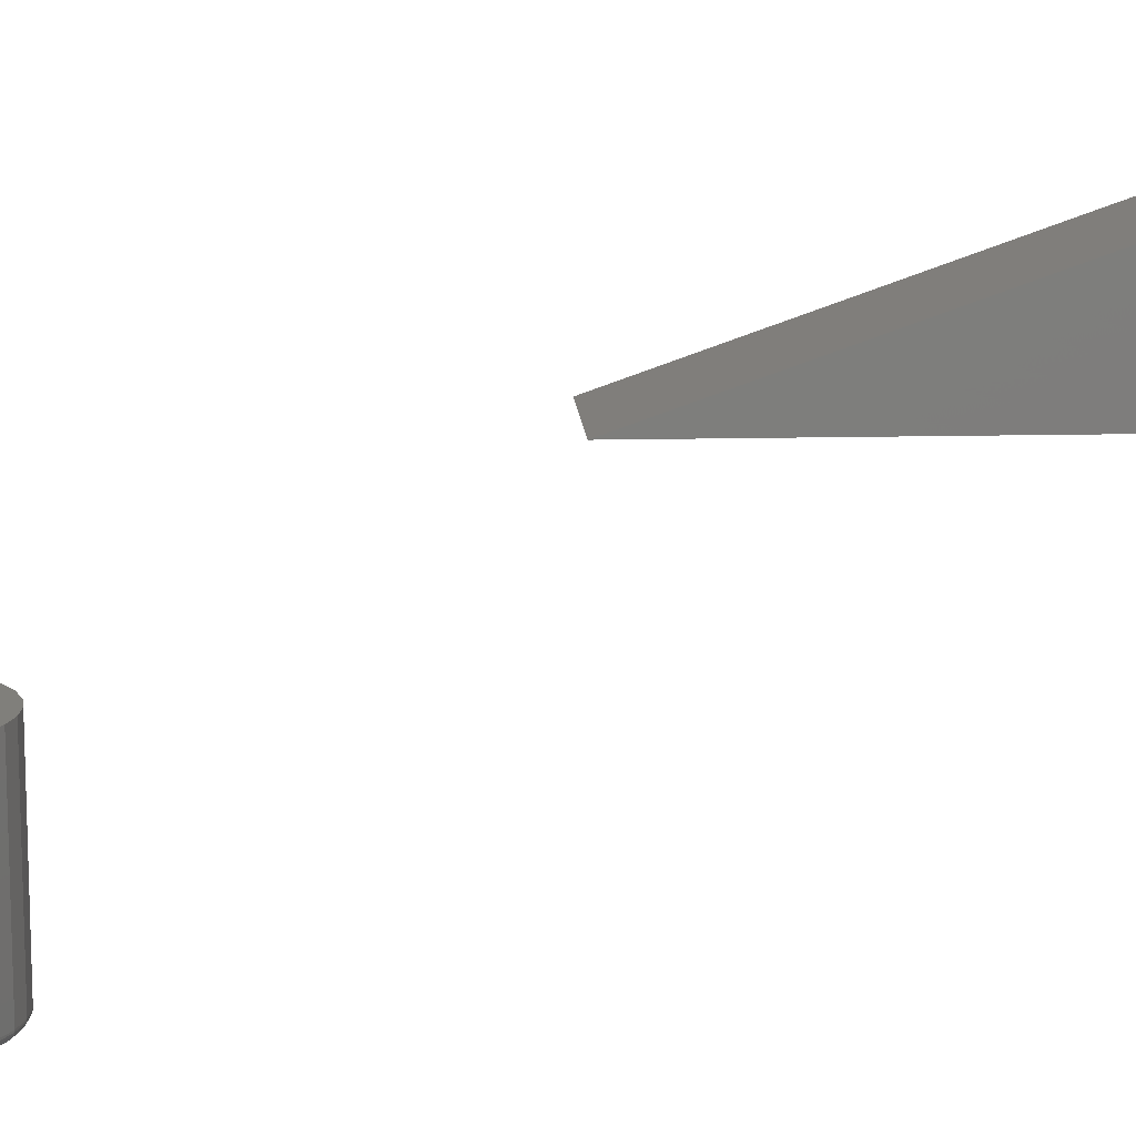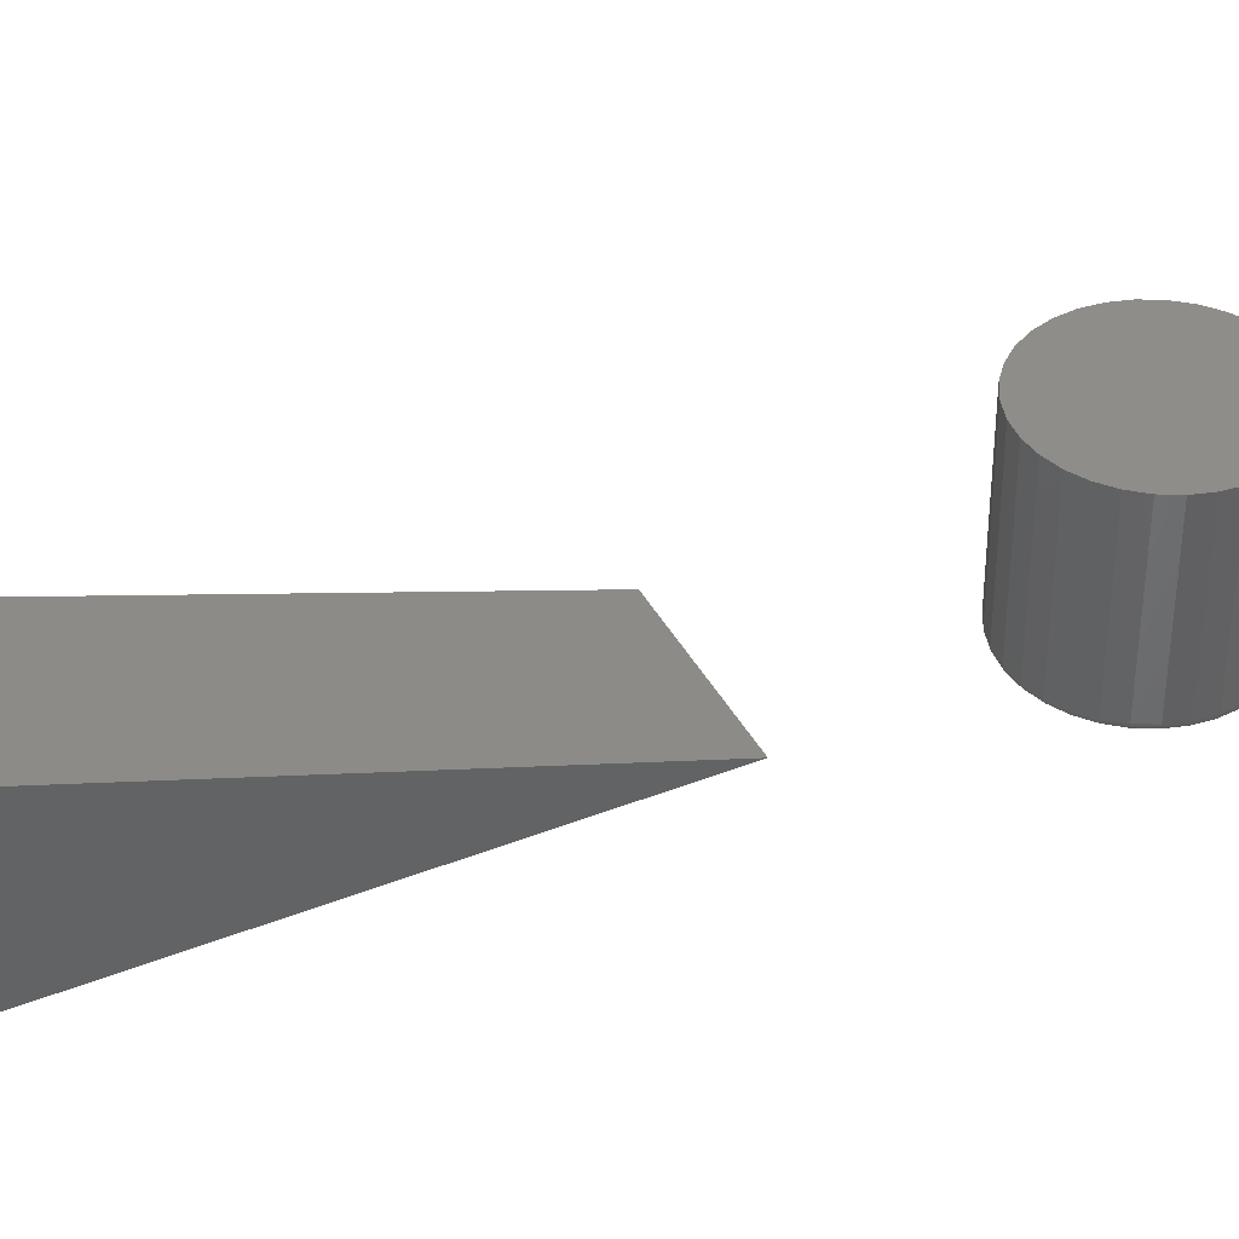
<metadata>
{"format":"stl","ext":"stl","renderer":"f3d","projection":"perspective","resolution":1024,"background":"white","views":[{"elev":12.8,"azim":86.7,"up":"+Z"},{"elev":40.2,"azim":-116.0,"up":"+Z"}]}
</metadata>
<code>
# stl→obj: 326 verts, 644 faces
v 0.07031 -0.1214 0.2951
v 0.07031 0.3533 0.2951
v 0.07031 0.3533 0.4619
v -0.07031 0.3533 0.4619
v -0.07031 0.3533 0.2951
v -0.07031 -0.1214 0.2951
v 0.2203 -0.4456 0
v 0.237 -0.4473 0
v 0.2036 -0.4473 0
v 0.1876 -0.4522 0
v 0.2531 -0.4522 0
v 0.1728 -0.4601 0
v 0.2679 -0.4601 0
v 0.1598 -0.4707 0
v 0.2808 -0.4707 0
v 0.2679 -0.6024 0
v 0.1728 -0.6024 0
v 0.2808 -0.5918 0
v 0.1876 -0.6103 0
v 0.2531 -0.6103 0
v 0.2036 -0.6152 0
v 0.237 -0.6152 0
v 0.2203 -0.6169 0
v 0.1598 -0.5918 0
v 0.1491 -0.5788 0
v 0.2915 -0.5788 0
v 0.1412 -0.564 0
v 0.2994 -0.564 0
v 0.1363 -0.548 0
v 0.3043 -0.548 0
v 0.1347 -0.5312 0
v 0.3059 -0.5312 0
v 0.1363 -0.5145 0
v 0.3043 -0.5145 0
v 0.1412 -0.4985 0
v 0.2994 -0.4985 0
v 0.1491 -0.4837 0
v 0.2915 -0.4837 0
v 0.3137 -0.5312 0.007812
v 0.3137 -0.5312 0.1797
v 0.3119 -0.5495 0.007812
v 0.3119 -0.5495 0.1797
v 0.3066 -0.567 0.007812
v 0.3066 -0.567 0.1797
v 0.298 -0.5832 0.007812
v 0.298 -0.5832 0.1797
v 0.2864 -0.5973 0.007812
v 0.2864 -0.5973 0.1797
v 0.2722 -0.6089 0.007812
v 0.2722 -0.6089 0.1797
v 0.2561 -0.6176 0.007812
v 0.2561 -0.6176 0.1797
v 0.2385 -0.6229 0.007812
v 0.2385 -0.6229 0.1797
v 0.2203 -0.6247 0.007812
v 0.2203 -0.6247 0.1797
v 0.2021 -0.6229 0.007812
v 0.2021 -0.6229 0.1797
v 0.1846 -0.6176 0.007812
v 0.1846 -0.6176 0.1797
v 0.1684 -0.6089 0.007812
v 0.1684 -0.6089 0.1797
v 0.1543 -0.5973 0.007812
v 0.1543 -0.5973 0.1797
v 0.1426 -0.5832 0.007812
v 0.1426 -0.5832 0.1797
v 0.134 -0.567 0.007812
v 0.134 -0.567 0.1797
v 0.1287 -0.5495 0.007812
v 0.1287 -0.5495 0.1797
v 0.1269 -0.5312 0.007812
v 0.1269 -0.5312 0.1797
v 0.1287 -0.513 0.007812
v 0.1287 -0.513 0.1797
v 0.134 -0.4955 0.007812
v 0.134 -0.4955 0.1797
v 0.1426 -0.4793 0.007812
v 0.1426 -0.4793 0.1797
v 0.1543 -0.4652 0.007812
v 0.1543 -0.4652 0.1797
v 0.1684 -0.4536 0.007812
v 0.1684 -0.4536 0.1797
v 0.1846 -0.4449 0.007812
v 0.1846 -0.4449 0.1797
v 0.2021 -0.4396 0.007812
v 0.2021 -0.4396 0.1797
v 0.2203 -0.4378 0.007812
v 0.2203 -0.4378 0.1797
v 0.2385 -0.4396 0.007812
v 0.2385 -0.4396 0.1797
v 0.2561 -0.4449 0.007812
v 0.2561 -0.4449 0.1797
v 0.2722 -0.4536 0.007812
v 0.2722 -0.4536 0.1797
v 0.2864 -0.4652 0.007812
v 0.2864 -0.4652 0.1797
v 0.298 -0.4793 0.007812
v 0.298 -0.4793 0.1797
v 0.3066 -0.4955 0.007812
v 0.3066 -0.4955 0.1797
v 0.3119 -0.513 0.007812
v 0.3119 -0.513 0.1797
v 0.127 -0.5312 0.006288
v 0.1288 -0.5131 0.006288
v 0.1275 -0.5312 0.004823
v 0.1293 -0.5131 0.004823
v 0.1282 -0.5312 0.003472
v 0.13 -0.5133 0.003472
v 0.1292 -0.5312 0.002288
v 0.1309 -0.5135 0.002288
v 0.1304 -0.5312 0.001317
v 0.1321 -0.5137 0.001317
v 0.1317 -0.5312 0.0005947
v 0.1334 -0.514 0.0005947
v 0.1332 -0.5312 0.0001501
v 0.1349 -0.5143 0.0001501
v 0.3118 -0.5131 0.006288
v 0.3136 -0.5312 0.006288
v 0.3114 -0.5131 0.004823
v 0.3131 -0.5312 0.004823
v 0.3106 -0.5133 0.003472
v 0.3124 -0.5312 0.003472
v 0.3097 -0.5135 0.002288
v 0.3114 -0.5312 0.002288
v 0.3085 -0.5137 0.001317
v 0.3103 -0.5312 0.001317
v 0.3072 -0.514 0.0005947
v 0.3089 -0.5312 0.0005947
v 0.3058 -0.5143 0.0001501
v 0.3074 -0.5312 0.0001501
v 0.3065 -0.4956 0.006288
v 0.3061 -0.4957 0.004823
v 0.3054 -0.496 0.003472
v 0.3045 -0.4964 0.002288
v 0.3034 -0.4968 0.001317
v 0.3022 -0.4973 0.0005947
v 0.3008 -0.4979 0.0001501
v 0.2979 -0.4794 0.006288
v 0.2975 -0.4797 0.004823
v 0.2969 -0.4801 0.003472
v 0.2961 -0.4806 0.002288
v 0.2951 -0.4813 0.001317
v 0.294 -0.482 0.0005947
v 0.2928 -0.4828 0.0001501
v 0.2863 -0.4653 0.006288
v 0.286 -0.4656 0.004823
v 0.2854 -0.4661 0.003472
v 0.2848 -0.4668 0.002288
v 0.2839 -0.4676 0.001317
v 0.283 -0.4686 0.0005947
v 0.2819 -0.4696 0.0001501
v 0.2721 -0.4537 0.006288
v 0.2719 -0.4541 0.004823
v 0.2715 -0.4547 0.003472
v 0.2709 -0.4555 0.002288
v 0.2703 -0.4565 0.001317
v 0.2695 -0.4576 0.0005947
v 0.2687 -0.4588 0.0001501
v 0.256 -0.4451 0.006288
v 0.2558 -0.4455 0.004823
v 0.2556 -0.4462 0.003472
v 0.2552 -0.4471 0.002288
v 0.2547 -0.4481 0.001317
v 0.2542 -0.4494 0.0005947
v 0.2537 -0.4507 0.0001501
v 0.2385 -0.4398 0.006288
v 0.2384 -0.4402 0.004823
v 0.2383 -0.4409 0.003472
v 0.2381 -0.4419 0.002288
v 0.2379 -0.443 0.001317
v 0.2376 -0.4444 0.0005947
v 0.2373 -0.4458 0.0001501
v 0.2203 -0.438 0.006288
v 0.2203 -0.4384 0.004823
v 0.2203 -0.4391 0.003472
v 0.2203 -0.4401 0.002288
v 0.2203 -0.4413 0.001317
v 0.2203 -0.4427 0.0005947
v 0.2203 -0.4441 0.0001501
v 0.2021 -0.4398 0.006288
v 0.2022 -0.4402 0.004823
v 0.2023 -0.4409 0.003472
v 0.2025 -0.4419 0.002288
v 0.2028 -0.443 0.001317
v 0.203 -0.4444 0.0005947
v 0.2033 -0.4458 0.0001501
v 0.1846 -0.4451 0.006288
v 0.1848 -0.4455 0.004823
v 0.1851 -0.4462 0.003472
v 0.1854 -0.4471 0.002288
v 0.1859 -0.4481 0.001317
v 0.1864 -0.4494 0.0005947
v 0.187 -0.4507 0.0001501
v 0.1685 -0.4537 0.006288
v 0.1687 -0.4541 0.004823
v 0.1691 -0.4547 0.003472
v 0.1697 -0.4555 0.002288
v 0.1703 -0.4565 0.001317
v 0.1711 -0.4576 0.0005947
v 0.1719 -0.4588 0.0001501
v 0.1544 -0.4653 0.006288
v 0.1547 -0.4656 0.004823
v 0.1552 -0.4661 0.003472
v 0.1559 -0.4668 0.002288
v 0.1567 -0.4676 0.001317
v 0.1577 -0.4686 0.0005947
v 0.1587 -0.4696 0.0001501
v 0.1428 -0.4794 0.006288
v 0.1431 -0.4797 0.004823
v 0.1437 -0.4801 0.003472
v 0.1445 -0.4806 0.002288
v 0.1455 -0.4813 0.001317
v 0.1466 -0.482 0.0005947
v 0.1479 -0.4828 0.0001501
v 0.1341 -0.4956 0.006288
v 0.1346 -0.4957 0.004823
v 0.1352 -0.496 0.003472
v 0.1361 -0.4964 0.002288
v 0.1372 -0.4968 0.001317
v 0.1385 -0.4973 0.0005947
v 0.1398 -0.4979 0.0001501
v 0.3118 -0.5494 0.006288
v 0.3114 -0.5494 0.004823
v 0.3106 -0.5492 0.003472
v 0.3097 -0.549 0.002288
v 0.3085 -0.5488 0.001317
v 0.3072 -0.5485 0.0005947
v 0.3058 -0.5482 0.0001501
v 0.1288 -0.5494 0.006288
v 0.1293 -0.5494 0.004823
v 0.13 -0.5492 0.003472
v 0.1309 -0.549 0.002288
v 0.1321 -0.5488 0.001317
v 0.1334 -0.5485 0.0005947
v 0.1349 -0.5482 0.0001501
v 0.1341 -0.5669 0.006288
v 0.1346 -0.5668 0.004823
v 0.1352 -0.5665 0.003472
v 0.1361 -0.5661 0.002288
v 0.1372 -0.5657 0.001317
v 0.1385 -0.5652 0.0005947
v 0.1398 -0.5646 0.0001501
v 0.1428 -0.5831 0.006288
v 0.1431 -0.5828 0.004823
v 0.1437 -0.5824 0.003472
v 0.1445 -0.5819 0.002288
v 0.1455 -0.5812 0.001317
v 0.1466 -0.5805 0.0005947
v 0.1479 -0.5797 0.0001501
v 0.1544 -0.5972 0.006288
v 0.1547 -0.5969 0.004823
v 0.1552 -0.5964 0.003472
v 0.1559 -0.5957 0.002288
v 0.1567 -0.5949 0.001317
v 0.1577 -0.5939 0.0005947
v 0.1587 -0.5929 0.0001501
v 0.1685 -0.6088 0.006288
v 0.1687 -0.6084 0.004823
v 0.1691 -0.6078 0.003472
v 0.1697 -0.607 0.002288
v 0.1703 -0.606 0.001317
v 0.1711 -0.6049 0.0005947
v 0.1719 -0.6037 0.0001501
v 0.1846 -0.6174 0.006288
v 0.1848 -0.617 0.004823
v 0.1851 -0.6163 0.003472
v 0.1854 -0.6154 0.002288
v 0.1859 -0.6144 0.001317
v 0.1864 -0.6131 0.0005947
v 0.187 -0.6118 0.0001501
v 0.2021 -0.6227 0.006288
v 0.2022 -0.6223 0.004823
v 0.2023 -0.6216 0.003472
v 0.2025 -0.6206 0.002288
v 0.2028 -0.6195 0.001317
v 0.203 -0.6181 0.0005947
v 0.2033 -0.6167 0.0001501
v 0.2203 -0.6245 0.006288
v 0.2203 -0.6241 0.004823
v 0.2203 -0.6234 0.003472
v 0.2203 -0.6224 0.002288
v 0.2203 -0.6212 0.001317
v 0.2203 -0.6198 0.0005947
v 0.2203 -0.6184 0.0001501
v 0.2385 -0.6227 0.006288
v 0.2384 -0.6223 0.004823
v 0.2383 -0.6216 0.003472
v 0.2381 -0.6206 0.002288
v 0.2379 -0.6195 0.001317
v 0.2376 -0.6181 0.0005947
v 0.2373 -0.6167 0.0001501
v 0.256 -0.6174 0.006288
v 0.2558 -0.617 0.004823
v 0.2556 -0.6163 0.003472
v 0.2552 -0.6154 0.002288
v 0.2547 -0.6144 0.001317
v 0.2542 -0.6131 0.0005947
v 0.2537 -0.6118 0.0001501
v 0.2721 -0.6088 0.006288
v 0.2719 -0.6084 0.004823
v 0.2715 -0.6078 0.003472
v 0.2709 -0.607 0.002288
v 0.2703 -0.606 0.001317
v 0.2695 -0.6049 0.0005947
v 0.2687 -0.6037 0.0001501
v 0.2863 -0.5972 0.006288
v 0.286 -0.5969 0.004823
v 0.2854 -0.5964 0.003472
v 0.2848 -0.5957 0.002288
v 0.2839 -0.5949 0.001317
v 0.283 -0.5939 0.0005947
v 0.2819 -0.5929 0.0001501
v 0.2979 -0.5831 0.006288
v 0.2975 -0.5828 0.004823
v 0.2969 -0.5824 0.003472
v 0.2961 -0.5819 0.002288
v 0.2951 -0.5812 0.001317
v 0.294 -0.5805 0.0005947
v 0.2928 -0.5797 0.0001501
v 0.3065 -0.5669 0.006288
v 0.3061 -0.5668 0.004823
v 0.3054 -0.5665 0.003472
v 0.3045 -0.5661 0.002288
v 0.3034 -0.5657 0.001317
v 0.3022 -0.5652 0.0005947
v 0.3008 -0.5646 0.0001501
f 1 2 3
f 4 5 6
f 3 4 1
f 1 4 6
f 2 5 3
f 3 5 4
f 1 6 2
f 2 6 5
f 7 8 9
f 10 9 8
f 11 10 8
f 12 10 11
f 13 12 11
f 14 12 13
f 15 14 13
f 16 17 18
f 19 17 16
f 20 19 16
f 21 19 20
f 22 21 20
f 23 21 22
f 17 24 18
f 18 24 25
f 18 25 26
f 26 25 27
f 26 27 28
f 28 27 29
f 28 29 30
f 30 29 31
f 30 31 32
f 32 31 33
f 32 33 34
f 34 33 35
f 34 35 36
f 36 35 37
f 36 37 38
f 38 37 14
f 38 14 15
f 39 40 41
f 41 40 42
f 41 42 43
f 43 42 44
f 43 44 45
f 45 44 46
f 45 46 47
f 47 46 48
f 47 48 49
f 49 48 50
f 49 50 51
f 51 50 52
f 51 52 53
f 53 52 54
f 53 54 55
f 55 54 56
f 55 56 57
f 57 56 58
f 57 58 59
f 59 58 60
f 59 60 61
f 61 60 62
f 61 62 63
f 63 62 64
f 63 64 65
f 65 64 66
f 65 66 67
f 67 66 68
f 67 68 69
f 69 68 70
f 69 70 71
f 71 70 72
f 71 72 73
f 73 72 74
f 73 74 75
f 75 74 76
f 75 76 77
f 77 76 78
f 77 78 79
f 79 78 80
f 79 80 81
f 81 80 82
f 81 82 83
f 83 82 84
f 83 84 85
f 85 84 86
f 85 86 87
f 87 86 88
f 87 88 89
f 89 88 90
f 89 90 91
f 91 90 92
f 91 92 93
f 93 92 94
f 93 94 95
f 95 94 96
f 95 96 97
f 97 96 98
f 97 98 99
f 99 98 100
f 99 100 101
f 101 100 102
f 101 102 39
f 39 102 40
f 71 73 103
f 103 73 104
f 103 104 105
f 105 104 106
f 105 106 107
f 107 106 108
f 107 108 109
f 109 108 110
f 109 110 111
f 111 110 112
f 111 112 113
f 113 112 114
f 113 114 115
f 115 114 116
f 115 116 31
f 31 116 33
f 101 39 117
f 117 39 118
f 117 118 119
f 119 118 120
f 119 120 121
f 121 120 122
f 121 122 123
f 123 122 124
f 123 124 125
f 125 124 126
f 125 126 127
f 127 126 128
f 127 128 129
f 129 128 130
f 129 130 34
f 34 130 32
f 99 101 131
f 131 101 117
f 131 117 132
f 132 117 119
f 132 119 133
f 133 119 121
f 133 121 134
f 134 121 123
f 134 123 135
f 135 123 125
f 135 125 136
f 136 125 127
f 136 127 137
f 137 127 129
f 137 129 36
f 36 129 34
f 97 99 138
f 138 99 131
f 138 131 139
f 139 131 132
f 139 132 140
f 140 132 133
f 140 133 141
f 141 133 134
f 141 134 142
f 142 134 135
f 142 135 143
f 143 135 136
f 143 136 144
f 144 136 137
f 144 137 38
f 38 137 36
f 95 97 145
f 145 97 138
f 145 138 146
f 146 138 139
f 146 139 147
f 147 139 140
f 147 140 148
f 148 140 141
f 148 141 149
f 149 141 142
f 149 142 150
f 150 142 143
f 150 143 151
f 151 143 144
f 151 144 15
f 15 144 38
f 93 95 152
f 152 95 145
f 152 145 153
f 153 145 146
f 153 146 154
f 154 146 147
f 154 147 155
f 155 147 148
f 155 148 156
f 156 148 149
f 156 149 157
f 157 149 150
f 157 150 158
f 158 150 151
f 158 151 13
f 13 151 15
f 91 93 159
f 159 93 152
f 159 152 160
f 160 152 153
f 160 153 161
f 161 153 154
f 161 154 162
f 162 154 155
f 162 155 163
f 163 155 156
f 163 156 164
f 164 156 157
f 164 157 165
f 165 157 158
f 165 158 11
f 11 158 13
f 89 91 166
f 166 91 159
f 166 159 167
f 167 159 160
f 167 160 168
f 168 160 161
f 168 161 169
f 169 161 162
f 169 162 170
f 170 162 163
f 170 163 171
f 171 163 164
f 171 164 172
f 172 164 165
f 172 165 8
f 8 165 11
f 87 89 173
f 173 89 166
f 173 166 174
f 174 166 167
f 174 167 175
f 175 167 168
f 175 168 176
f 176 168 169
f 176 169 177
f 177 169 170
f 177 170 178
f 178 170 171
f 178 171 179
f 179 171 172
f 179 172 7
f 7 172 8
f 85 87 180
f 180 87 173
f 180 173 181
f 181 173 174
f 181 174 182
f 182 174 175
f 182 175 183
f 183 175 176
f 183 176 184
f 184 176 177
f 184 177 185
f 185 177 178
f 185 178 186
f 186 178 179
f 186 179 9
f 9 179 7
f 83 85 187
f 187 85 180
f 187 180 188
f 188 180 181
f 188 181 189
f 189 181 182
f 189 182 190
f 190 182 183
f 190 183 191
f 191 183 184
f 191 184 192
f 192 184 185
f 192 185 193
f 193 185 186
f 193 186 10
f 10 186 9
f 81 83 194
f 194 83 187
f 194 187 195
f 195 187 188
f 195 188 196
f 196 188 189
f 196 189 197
f 197 189 190
f 197 190 198
f 198 190 191
f 198 191 199
f 199 191 192
f 199 192 200
f 200 192 193
f 200 193 12
f 12 193 10
f 79 81 201
f 201 81 194
f 201 194 202
f 202 194 195
f 202 195 203
f 203 195 196
f 203 196 204
f 204 196 197
f 204 197 205
f 205 197 198
f 205 198 206
f 206 198 199
f 206 199 207
f 207 199 200
f 207 200 14
f 14 200 12
f 77 79 208
f 208 79 201
f 208 201 209
f 209 201 202
f 209 202 210
f 210 202 203
f 210 203 211
f 211 203 204
f 211 204 212
f 212 204 205
f 212 205 213
f 213 205 206
f 213 206 214
f 214 206 207
f 214 207 37
f 37 207 14
f 75 77 215
f 215 77 208
f 215 208 216
f 216 208 209
f 216 209 217
f 217 209 210
f 217 210 218
f 218 210 211
f 218 211 219
f 219 211 212
f 219 212 220
f 220 212 213
f 220 213 221
f 221 213 214
f 221 214 35
f 35 214 37
f 73 75 104
f 104 75 215
f 104 215 106
f 106 215 216
f 106 216 108
f 108 216 217
f 108 217 110
f 110 217 218
f 110 218 112
f 112 218 219
f 112 219 114
f 114 219 220
f 114 220 116
f 116 220 221
f 116 221 33
f 33 221 35
f 39 41 118
f 118 41 222
f 118 222 120
f 120 222 223
f 120 223 122
f 122 223 224
f 122 224 124
f 124 224 225
f 124 225 126
f 126 225 226
f 126 226 128
f 128 226 227
f 128 227 130
f 130 227 228
f 130 228 32
f 32 228 30
f 69 71 229
f 229 71 103
f 229 103 230
f 230 103 105
f 230 105 231
f 231 105 107
f 231 107 232
f 232 107 109
f 232 109 233
f 233 109 111
f 233 111 234
f 234 111 113
f 234 113 235
f 235 113 115
f 235 115 29
f 29 115 31
f 67 69 236
f 236 69 229
f 236 229 237
f 237 229 230
f 237 230 238
f 238 230 231
f 238 231 239
f 239 231 232
f 239 232 240
f 240 232 233
f 240 233 241
f 241 233 234
f 241 234 242
f 242 234 235
f 242 235 27
f 27 235 29
f 65 67 243
f 243 67 236
f 243 236 244
f 244 236 237
f 244 237 245
f 245 237 238
f 245 238 246
f 246 238 239
f 246 239 247
f 247 239 240
f 247 240 248
f 248 240 241
f 248 241 249
f 249 241 242
f 249 242 25
f 25 242 27
f 63 65 250
f 250 65 243
f 250 243 251
f 251 243 244
f 251 244 252
f 252 244 245
f 252 245 253
f 253 245 246
f 253 246 254
f 254 246 247
f 254 247 255
f 255 247 248
f 255 248 256
f 256 248 249
f 256 249 24
f 24 249 25
f 61 63 257
f 257 63 250
f 257 250 258
f 258 250 251
f 258 251 259
f 259 251 252
f 259 252 260
f 260 252 253
f 260 253 261
f 261 253 254
f 261 254 262
f 262 254 255
f 262 255 263
f 263 255 256
f 263 256 17
f 17 256 24
f 59 61 264
f 264 61 257
f 264 257 265
f 265 257 258
f 265 258 266
f 266 258 259
f 266 259 267
f 267 259 260
f 267 260 268
f 268 260 261
f 268 261 269
f 269 261 262
f 269 262 270
f 270 262 263
f 270 263 19
f 19 263 17
f 57 59 271
f 271 59 264
f 271 264 272
f 272 264 265
f 272 265 273
f 273 265 266
f 273 266 274
f 274 266 267
f 274 267 275
f 275 267 268
f 275 268 276
f 276 268 269
f 276 269 277
f 277 269 270
f 277 270 21
f 21 270 19
f 55 57 278
f 278 57 271
f 278 271 279
f 279 271 272
f 279 272 280
f 280 272 273
f 280 273 281
f 281 273 274
f 281 274 282
f 282 274 275
f 282 275 283
f 283 275 276
f 283 276 284
f 284 276 277
f 284 277 23
f 23 277 21
f 53 55 285
f 285 55 278
f 285 278 286
f 286 278 279
f 286 279 287
f 287 279 280
f 287 280 288
f 288 280 281
f 288 281 289
f 289 281 282
f 289 282 290
f 290 282 283
f 290 283 291
f 291 283 284
f 291 284 22
f 22 284 23
f 51 53 292
f 292 53 285
f 292 285 293
f 293 285 286
f 293 286 294
f 294 286 287
f 294 287 295
f 295 287 288
f 295 288 296
f 296 288 289
f 296 289 297
f 297 289 290
f 297 290 298
f 298 290 291
f 298 291 20
f 20 291 22
f 49 51 299
f 299 51 292
f 299 292 300
f 300 292 293
f 300 293 301
f 301 293 294
f 301 294 302
f 302 294 295
f 302 295 303
f 303 295 296
f 303 296 304
f 304 296 297
f 304 297 305
f 305 297 298
f 305 298 16
f 16 298 20
f 47 49 306
f 306 49 299
f 306 299 307
f 307 299 300
f 307 300 308
f 308 300 301
f 308 301 309
f 309 301 302
f 309 302 310
f 310 302 303
f 310 303 311
f 311 303 304
f 311 304 312
f 312 304 305
f 312 305 18
f 18 305 16
f 45 47 313
f 313 47 306
f 313 306 314
f 314 306 307
f 314 307 315
f 315 307 308
f 315 308 316
f 316 308 309
f 316 309 317
f 317 309 310
f 317 310 318
f 318 310 311
f 318 311 319
f 319 311 312
f 319 312 26
f 26 312 18
f 43 45 320
f 320 45 313
f 320 313 321
f 321 313 314
f 321 314 322
f 322 314 315
f 322 315 323
f 323 315 316
f 323 316 324
f 324 316 317
f 324 317 325
f 325 317 318
f 325 318 326
f 326 318 319
f 326 319 28
f 28 319 26
f 41 43 222
f 222 43 320
f 222 320 223
f 223 320 321
f 223 321 224
f 224 321 322
f 224 322 225
f 225 322 323
f 225 323 226
f 226 323 324
f 226 324 227
f 227 324 325
f 227 325 228
f 228 325 326
f 228 326 30
f 30 326 28
f 86 90 88
f 90 86 84
f 90 84 92
f 92 84 82
f 92 82 94
f 50 60 52
f 52 60 58
f 52 58 54
f 54 58 56
f 94 82 96
f 96 82 80
f 96 80 98
f 98 80 78
f 98 78 100
f 100 78 76
f 100 76 102
f 102 76 74
f 102 74 40
f 40 74 72
f 40 72 42
f 42 72 70
f 42 70 44
f 44 70 68
f 44 68 46
f 46 68 66
f 46 66 48
f 48 66 64
f 48 64 50
f 50 64 62
f 50 62 60

</code>
